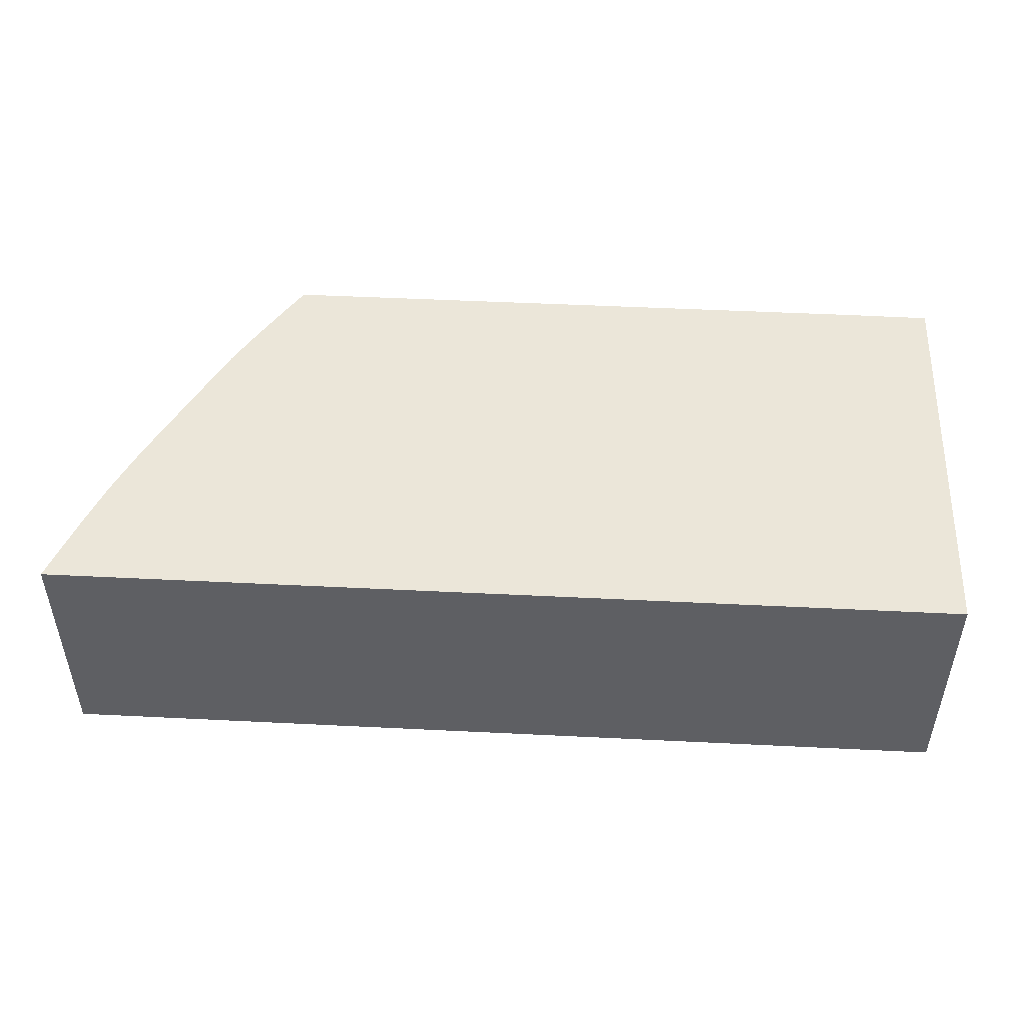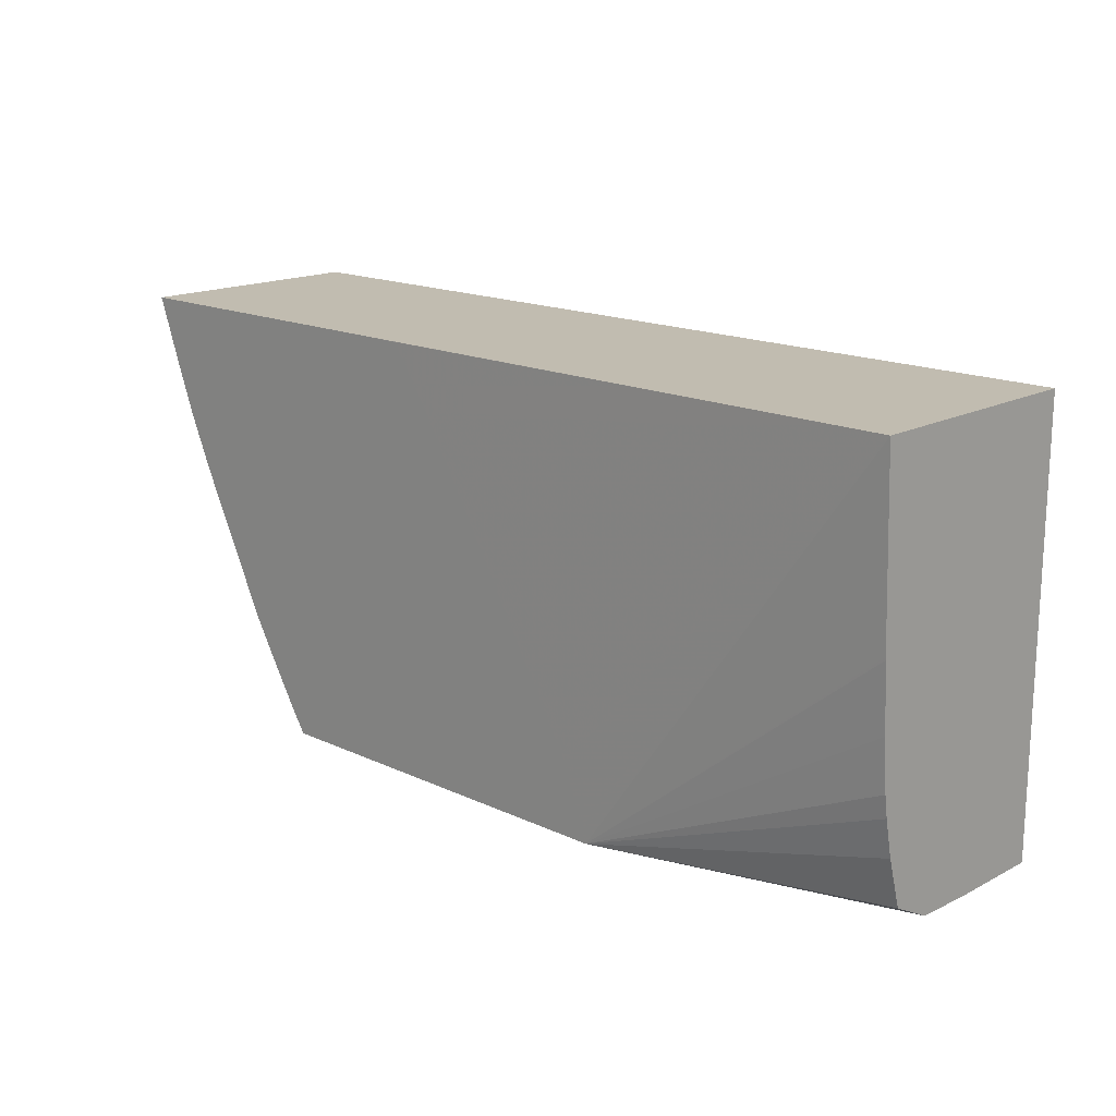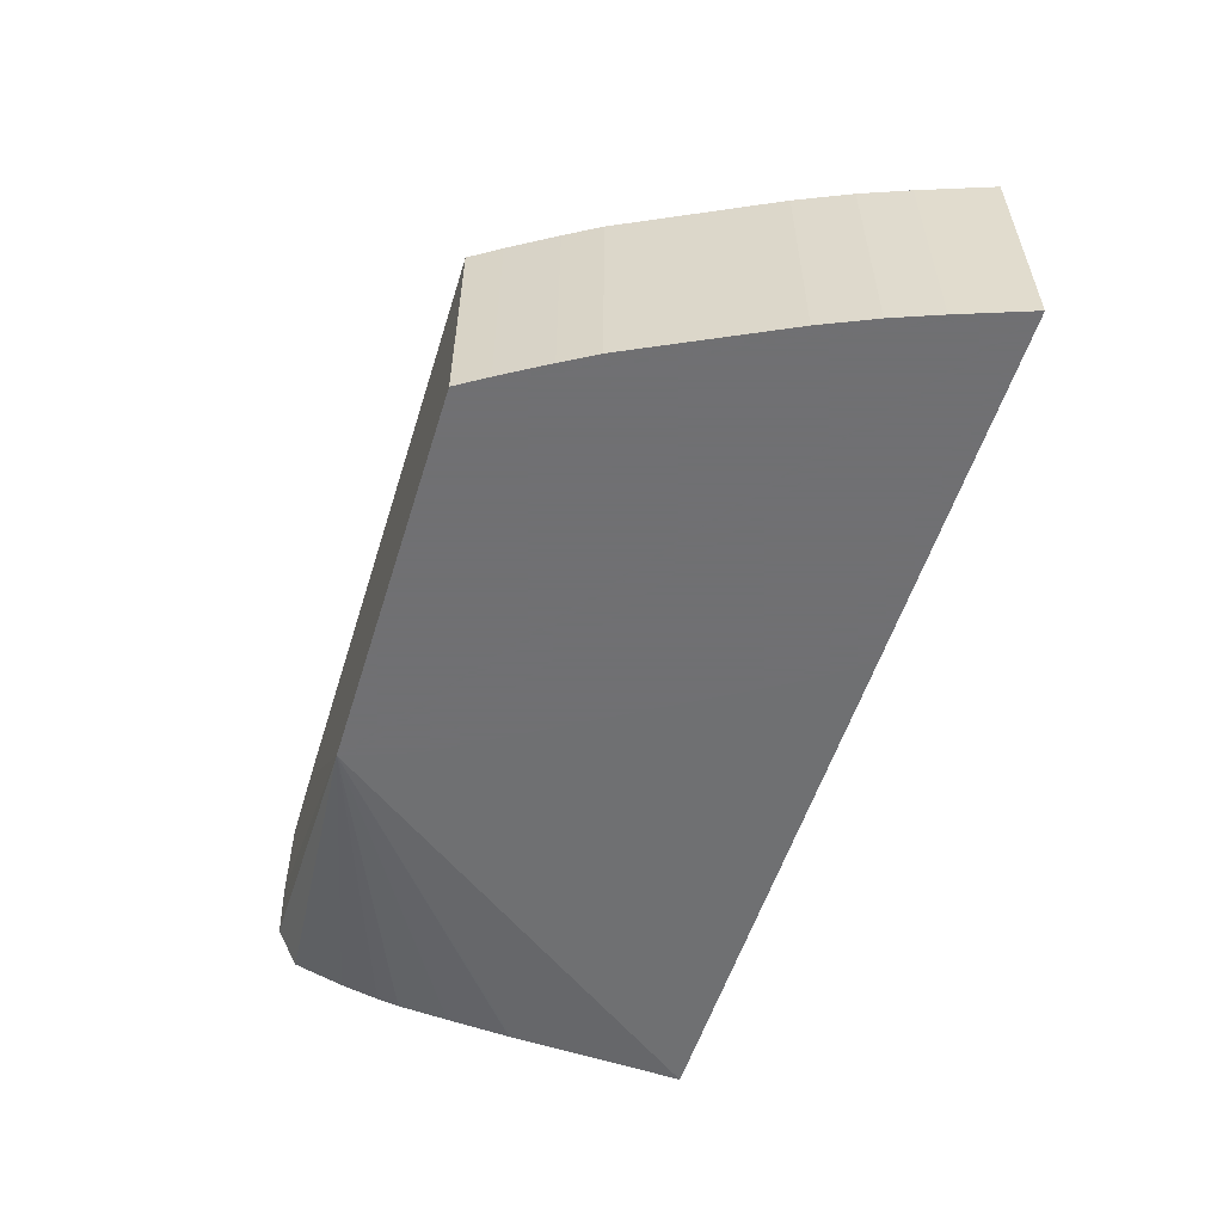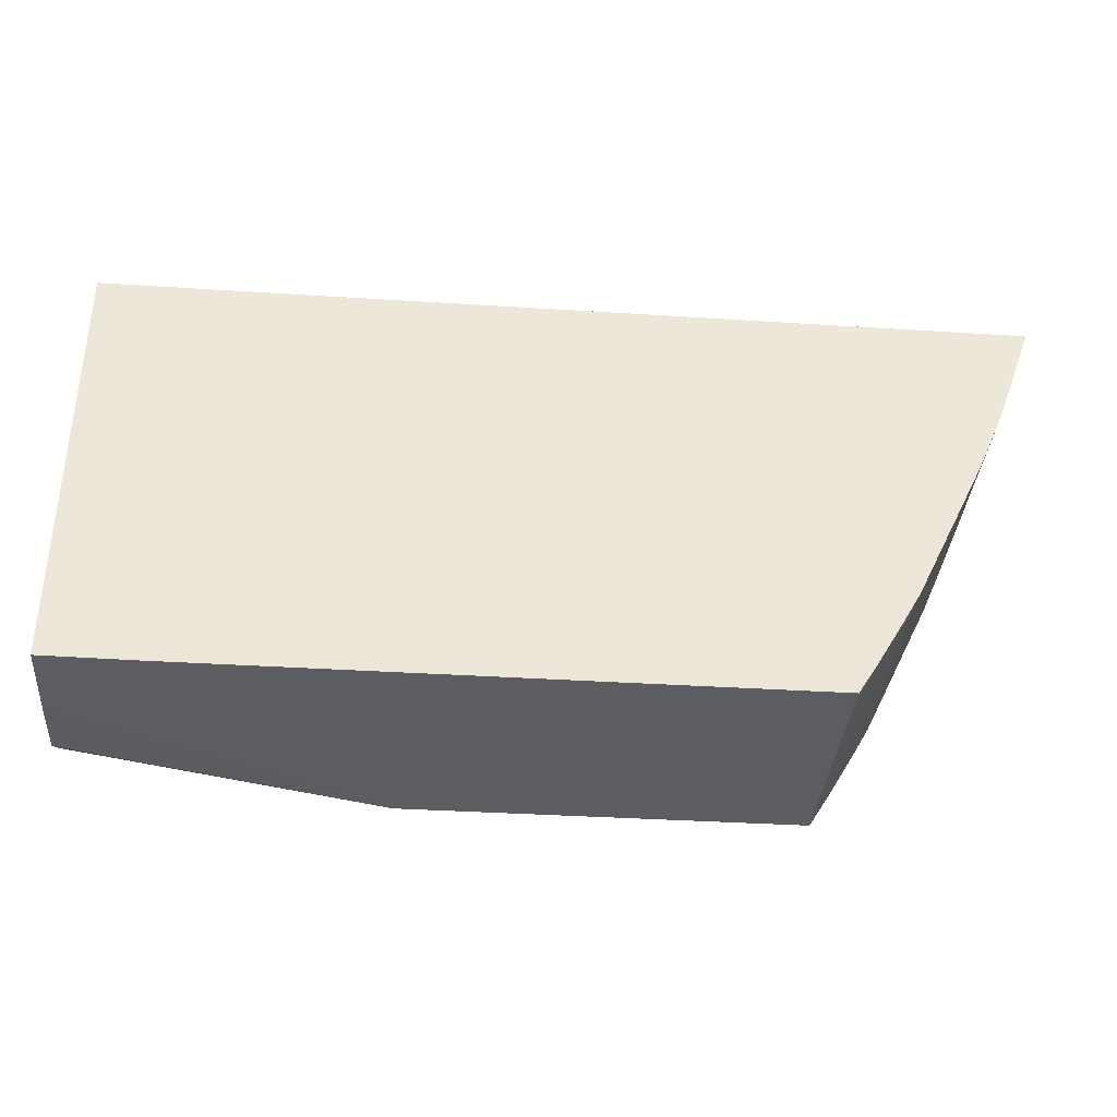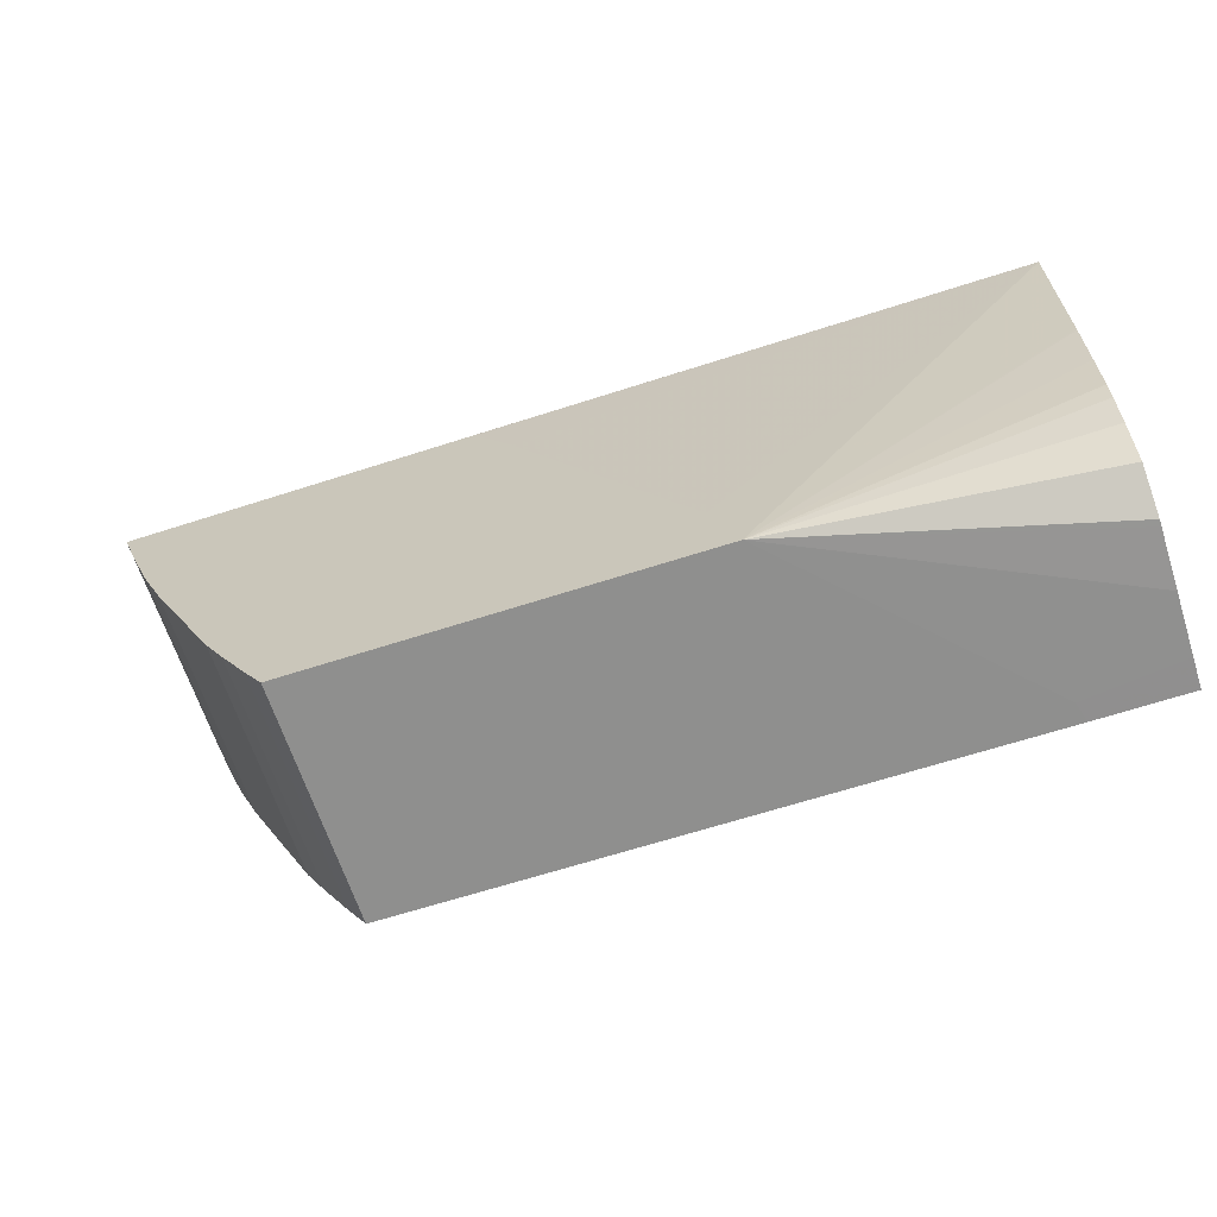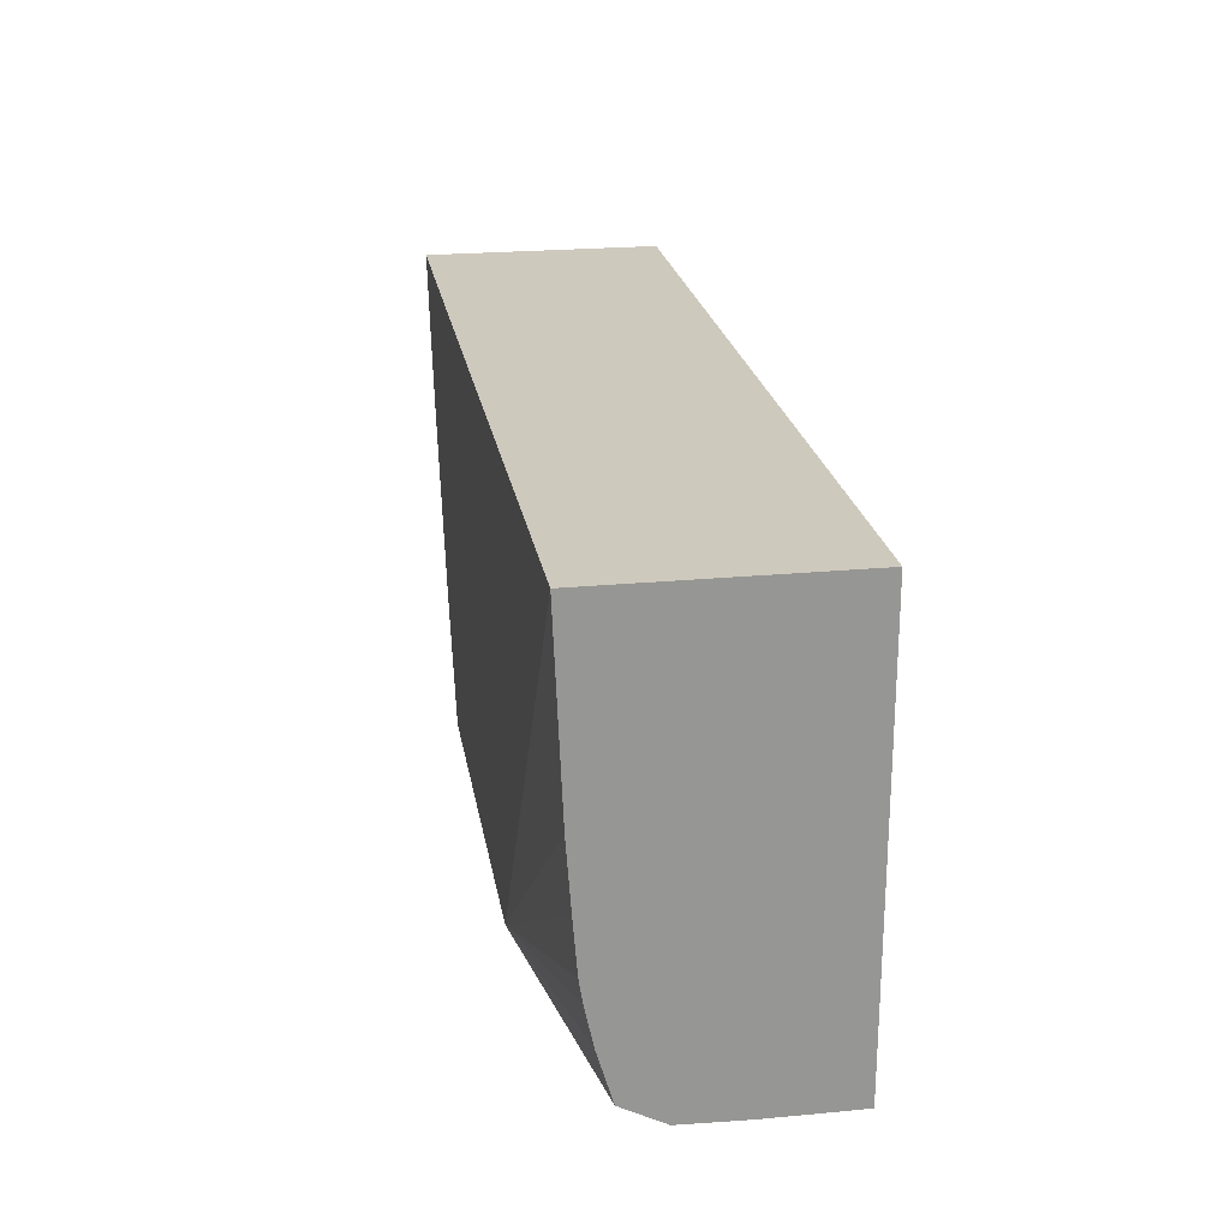
<metadata>
{"format":"obj","ext":"obj","renderer":"f3d","projection":"perspective","resolution":1024,"background":"white","views":[{"elev":48.1,"azim":-176.8,"up":"+Z"},{"elev":16.6,"azim":-136.5,"up":"+Y"},{"elev":-55.0,"azim":72.7,"up":"+Z"},{"elev":-36.1,"azim":-4.8,"up":"+Y"},{"elev":-65.1,"azim":-162.0,"up":"+Y"},{"elev":22.7,"azim":-99.4,"up":"+Y"}]}
</metadata>
<code>
v 0.03109 -0.01089 -0.04347
v 0.03108 -0.0109 -0.04347
v 0.03109 -0.01089 -0.04701
v 0.03109 -0.01089 -0.04701
v 0.01747 -0.01089 -0.04347
v 0.03095 -0.01127 -0.04347
v 0.03079 -0.0117 -0.04701
v 0.0267 -0.01089 -0.04701
v 0.01747 -0.01089 -0.04701
v 0.01747 -0.0173 -0.04347
v 0.0307 -0.01196 -0.04347
v 0.0307 -0.01196 -0.04701
v 0.02571 -0.01089 -0.04701
v 0.02208 -0.01731 -0.04701
v 0.01747 -0.01354 -0.04689
v 0.02511 -0.01178 -0.04701
v 0.02248 -0.01621 -0.04701
v 0.02216 -0.01709 -0.04701
v 0.0221 -0.01726 -0.04701
v 0.01884 -0.01731 -0.04347
v 0.01747 -0.0173 -0.04393
v 0.03054 -0.01237 -0.04347
v 0.03055 -0.01236 -0.04701
v 0.01892 -0.01731 -0.04377
v 0.01747 -0.01729 -0.04482
v 0.01747 -0.01726 -0.04566
v 0.01747 -0.01726 -0.04576
v 0.01747 -0.01693 -0.04637
v 0.01747 -0.0162 -0.04659
v 0.01747 -0.01564 -0.04671
v 0.01747 -0.01531 -0.04676
v 0.01747 -0.01455 -0.04682
v 0.01747 -0.01359 -0.04689
v 0.02802 -0.01731 -0.04701
v 0.02802 -0.01731 -0.04347
v 0.01888 -0.01731 -0.04361
v 0.03043 -0.01266 -0.04347
v 0.03043 -0.01266 -0.04701
v 0.02831 -0.01686 -0.04701
v 0.02831 -0.01686 -0.04347
v 0.03023 -0.01313 -0.04347
v 0.03009 -0.01345 -0.04701
v 0.02871 -0.01618 -0.04701
v 0.02871 -0.01618 -0.04347
v 0.03009 -0.01345 -0.04347
v 0.03 -0.01363 -0.04701
v 0.029 -0.01567 -0.04701
v 0.029 -0.01567 -0.04347
v 0.02961 -0.01442 -0.04347
v 0.02939 -0.01489 -0.04701
v 0.02913 -0.01542 -0.04701
v 0.02913 -0.01541 -0.04347
v 0.02922 -0.01523 -0.04347
f 1 2 3
f 1 3 4
f 1 4 8
f 1 8 9
f 1 9 5
f 1 5 10
f 1 10 20
f 1 20 35
f 1 35 40
f 1 40 44
f 1 44 48
f 1 48 52
f 1 52 53
f 1 53 49
f 1 49 45
f 1 45 41
f 1 41 37
f 1 37 22
f 1 22 11
f 1 11 6
f 1 6 2
f 2 6 3
f 3 6 7
f 3 7 12
f 3 12 23
f 3 23 38
f 3 38 42
f 3 42 46
f 3 46 50
f 3 50 51
f 3 51 47
f 3 47 43
f 3 43 39
f 3 39 34
f 3 34 14
f 3 14 19
f 3 19 18
f 3 18 17
f 3 17 16
f 3 16 13
f 3 13 8
f 3 8 4
f 5 9 15
f 5 15 33
f 5 33 32
f 5 32 31
f 5 31 30
f 5 30 29
f 5 29 28
f 5 28 27
f 5 27 26
f 5 26 25
f 5 25 21
f 5 21 10
f 6 11 7
f 7 11 12
f 8 13 9
f 9 14 15
f 9 13 16
f 9 16 17
f 9 17 18
f 9 18 19
f 9 19 14
f 10 21 20
f 11 22 23
f 11 23 12
f 14 24 25
f 14 25 26
f 14 26 27
f 14 27 28
f 14 28 29
f 14 29 30
f 14 30 31
f 14 31 32
f 14 32 33
f 14 33 15
f 14 34 35
f 14 35 20
f 14 20 36
f 14 36 24
f 20 21 36
f 21 25 24
f 21 24 36
f 22 37 23
f 23 37 38
f 34 39 40
f 34 40 35
f 37 41 38
f 38 41 42
f 39 43 44
f 39 44 40
f 41 45 42
f 42 45 46
f 43 47 48
f 43 48 44
f 45 49 46
f 46 49 50
f 47 51 48
f 48 51 52
f 49 53 50
f 50 53 51
f 51 53 52

</code>
